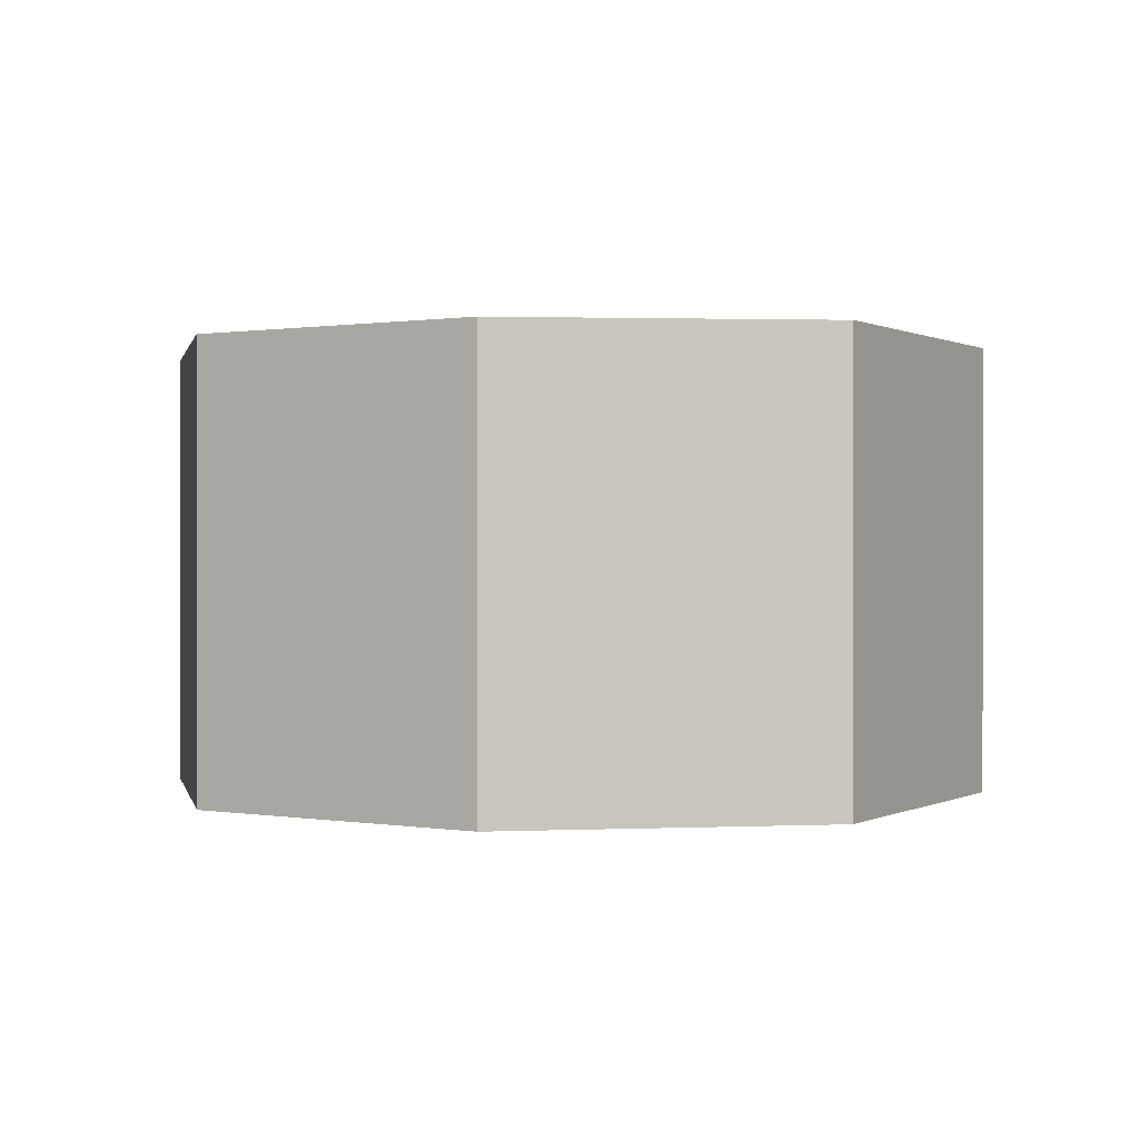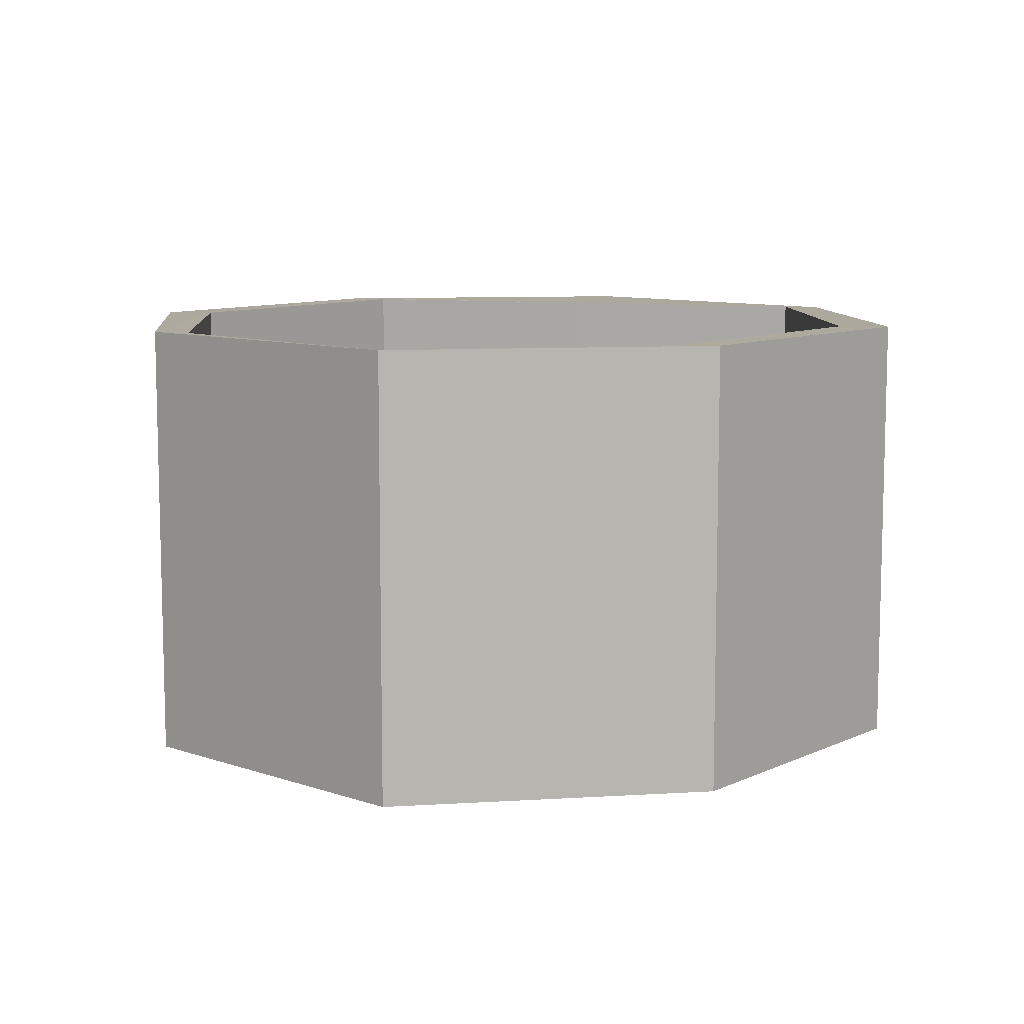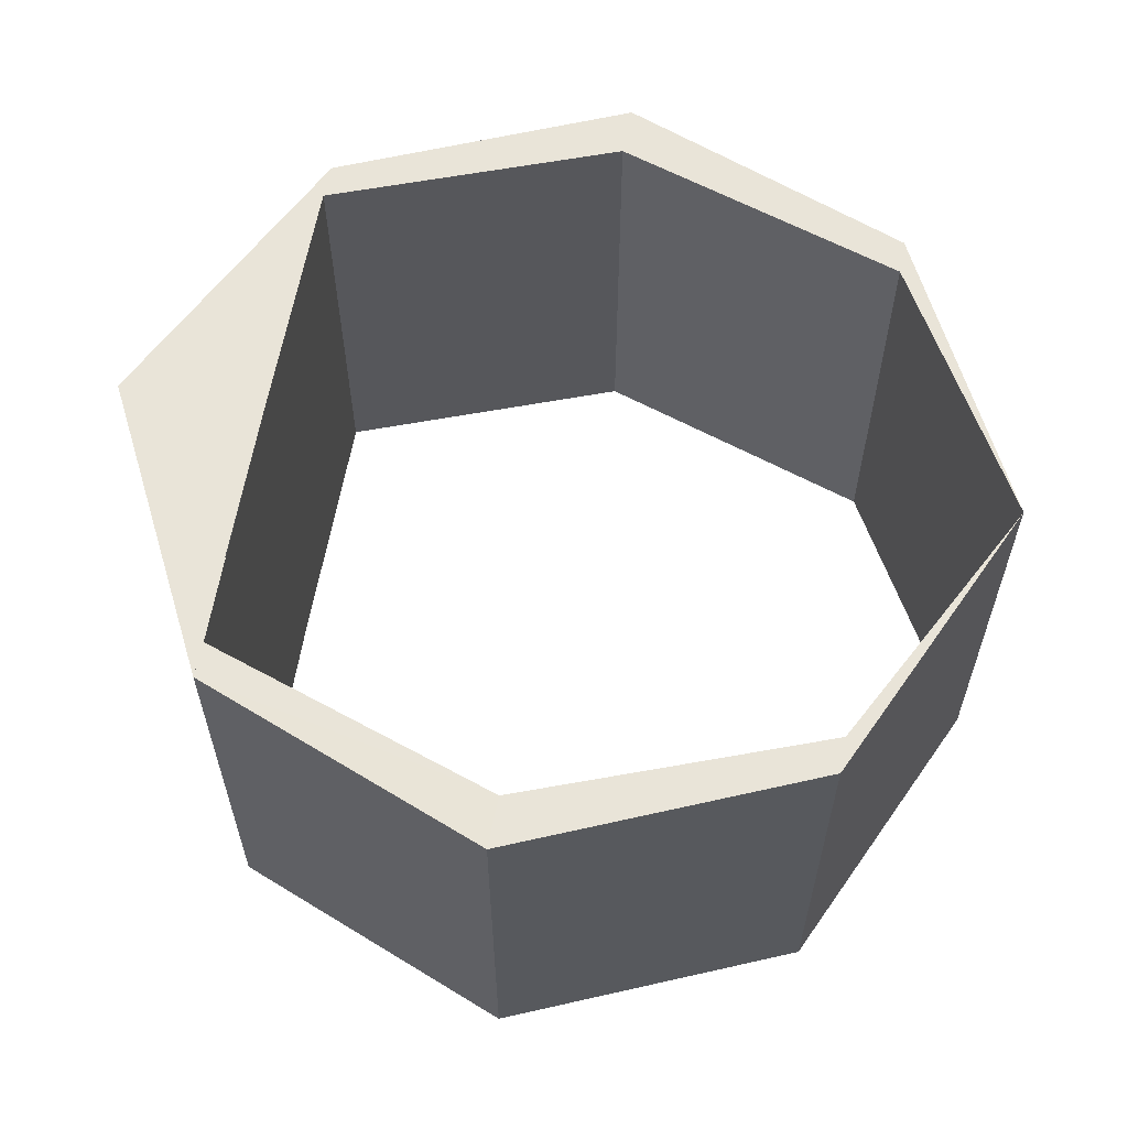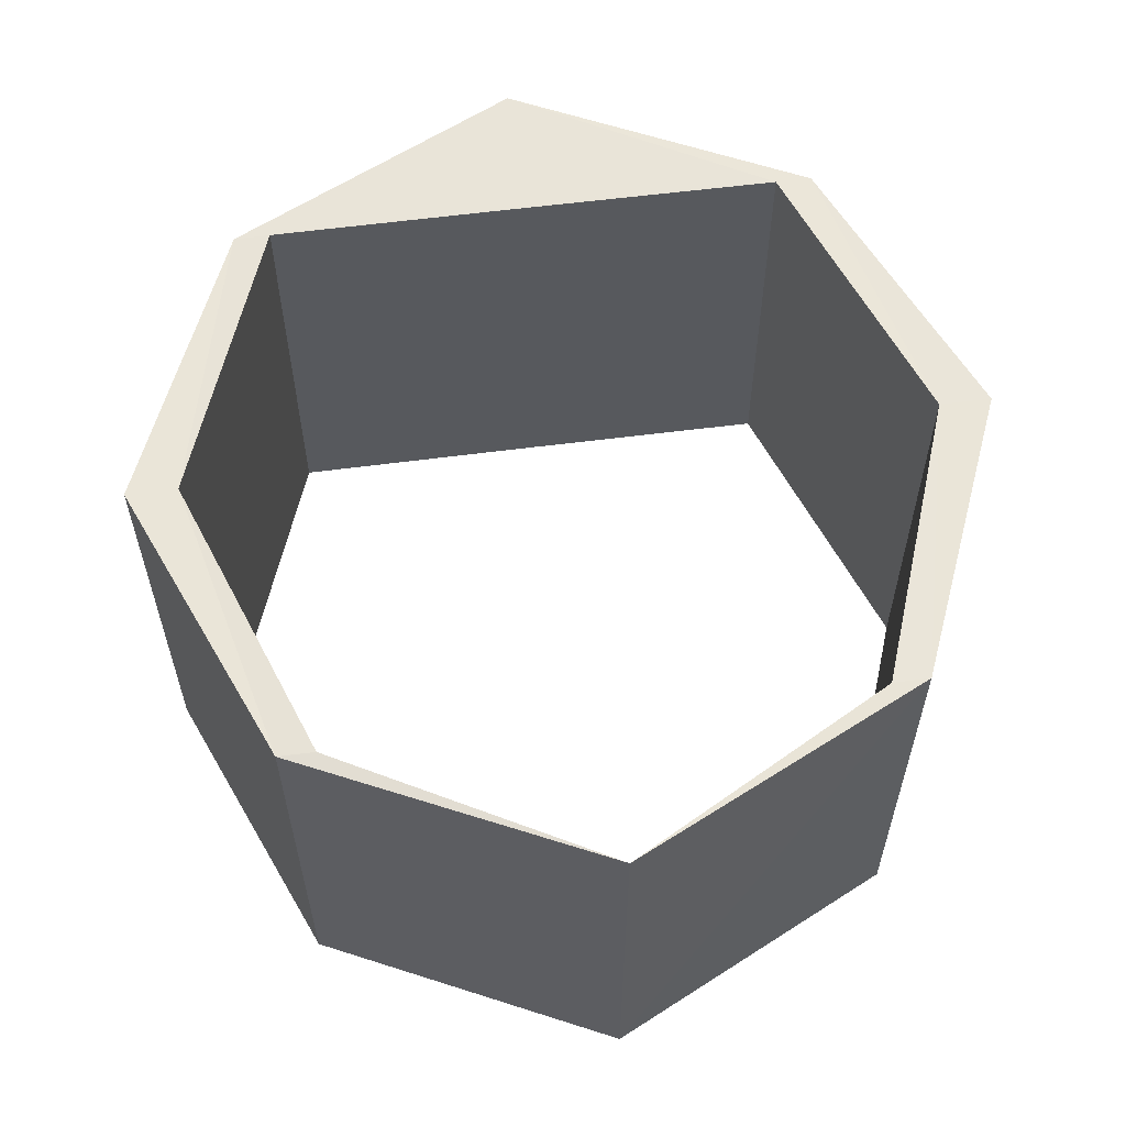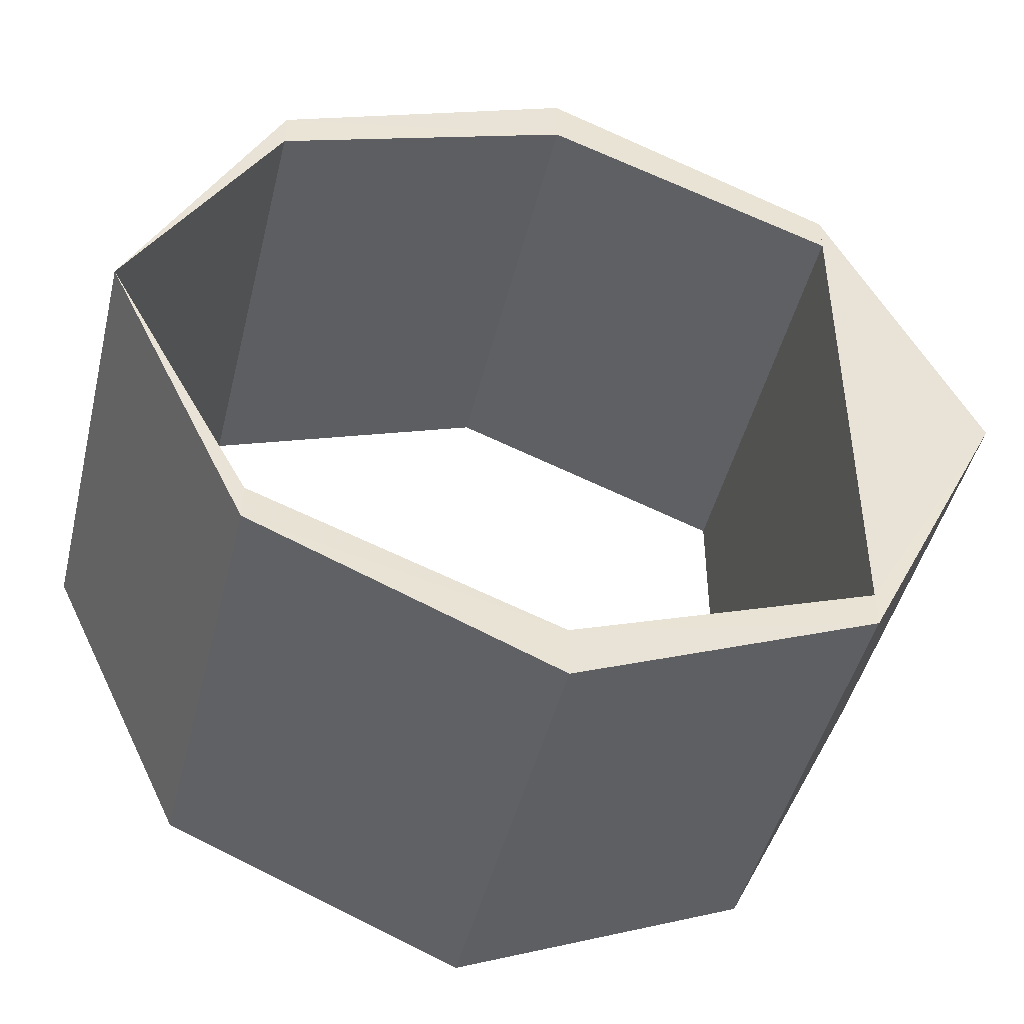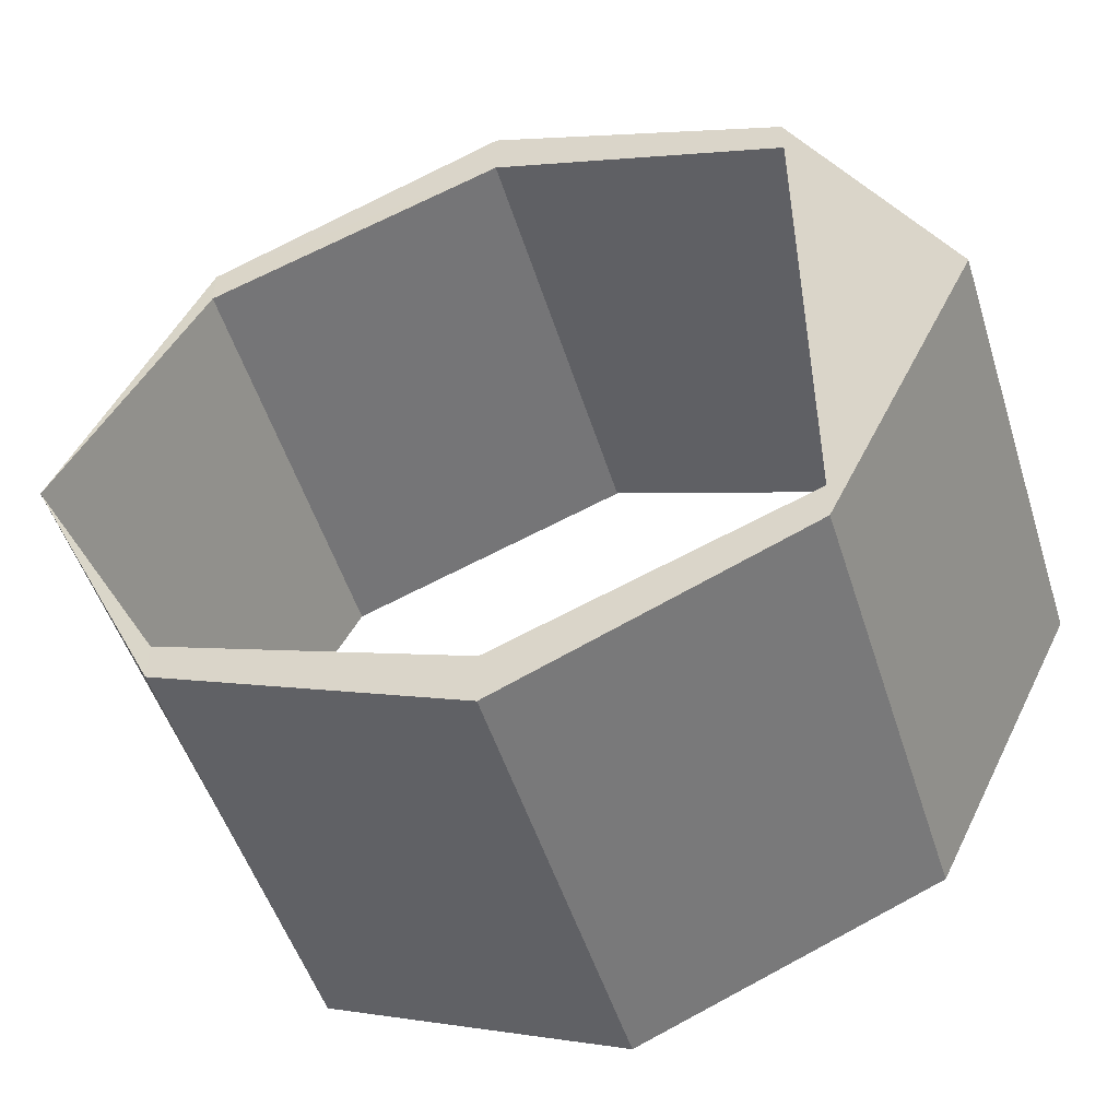
<metadata>
{"format":"obj","ext":"obj","renderer":"f3d","projection":"perspective","resolution":1024,"background":"white","views":[{"elev":0.4,"azim":-124.4,"up":"+Y"},{"elev":9.0,"azim":106.6,"up":"+Y"},{"elev":60.2,"azim":9.3,"up":"+Y"},{"elev":59.1,"azim":82.4,"up":"+Y"},{"elev":-45.8,"azim":166.4,"up":"+Z"},{"elev":-50.0,"azim":-162.8,"up":"+Z"}]}
</metadata>
<code>
o 6547
v 2241 1889 16.93
v 2241 1889 16.93
v 2241 1889 16.93
v 2241 1889 16.93
v 2241 1889 16.93
v 2241 1889 16.93
v 2241 1889 16.93
v 2241 1889 16.93
v 2241 1889 16.93
v 2241 1889 16.94
v 2241 1889 16.95
v 2241 1889 16.95
v 2241 1889 16.97
v 2241 1889 16.94
v 2241 1889 16.98
v 2241 1889 16.98
v 2241 1889 16.93
v 2241 1889 16.93
v 2241 1889 16.94
v 2241 1889 16.95
v 2241 1889 16.98
v 2241 1889 16.98
v 2241 1889 16.93
v 2241 1889 16.94
v 2241 1889 16.95
v 2241 1889 16.93
v 2241 1889 16.97
v 2241 1889 16.97
v 2241 1889 16.93
v 2241 1889 16.93
v 2241 1889 16.93
v 2241 1889 16.94
v 2241 1889 16.93
v 2241 1889 16.93
v 2241 1889 16.93
v 2241 1889 16.93
v 2241 1889 16.93
v 2241 1889 16.95
v 2241 1889 16.95
v 2241 1889 16.95
v 2241 1889 16.94
v 2241 1889 16.95
v 2241 1889 16.98
v 2241 1889 16.98
v 2241 1889 16.97
v 2241 1889 16.98
v 2241 1889 16.97
v 2241 1889 16.98
v 2241 1889 16.98
v 2241 1889 16.98
v 2241 1889 16.97
v 2241 1889 16.98
v 2241 1889 16.98
v 2241 1889 16.98
v 2241 1889 16.98
v 2241 1889 16.95
v 2241 1889 16.97
v 2241 1889 16.95
v 2241 1889 16.95
v 2241 1889 16.94
v 2241 1889 16.94
v 2241 1889 16.93
v 2241 1889 16.93
v 2241 1889 16.94
v 2241 1889 16.94
v 2241 1889 16.95
v 2241 1889 16.95
v 2241 1889 16.97
v 2241 1889 16.98
v 2241 1889 16.98
v 2241 1889 16.93
v 2241 1889 16.95
v 2241 1889 16.98
v 2241 1889 16.98
v 2241 1889 16.98
v 2241 1889 16.97
v 2241 1889 16.98
v 2241 1889 16.97
v 2241 1889 16.95
v 2241 1889 16.98
v 2241 1889 16.98
v 2241 1889 16.98
v 2241 1889 16.98
v 2241 1889 16.98
v 2241 1889 16.95
v 2241 1889 16.97
v 2241 1889 16.95
v 2241 1889 16.94
v 2241 1889 16.95
f 1 2 3
f 3 4 1
f 5 6 3
f 2 7 8
f 4 9 10
f 11 7 12
f 11 13 12
f 5 14 12
f 15 13 16
f 17 18 14
f 19 20 14
f 21 20 22
f 23 19 24
f 17 25 26
f 27 25 28
f 29 17 30
f 30 31 29
f 32 31 23
f 23 33 32
f 31 34 35
f 36 37 29
f 32 38 39
f 38 34 40
f 36 41 42
f 43 40 44
f 45 43 46
f 46 47 45
f 42 47 48
f 49 43 48
f 48 50 49
f 51 50 46
f 52 53 49
f 50 54 55
f 47 56 57
f 58 54 59
f 58 60 59
f 61 26 59
f 62 63 61
f 61 2 62
f 62 64 65
f 64 66 10
f 67 10 66
f 67 66 68
f 56 68 66
f 69 68 70
f 64 71 72
f 4 72 71
f 56 72 73
f 67 73 72
f 74 73 75
f 76 74 77
f 77 27 78
f 78 21 77
f 79 80 78
f 81 21 82
f 82 74 81
f 83 84 81
f 85 86 82
f 87 88 89

</code>
